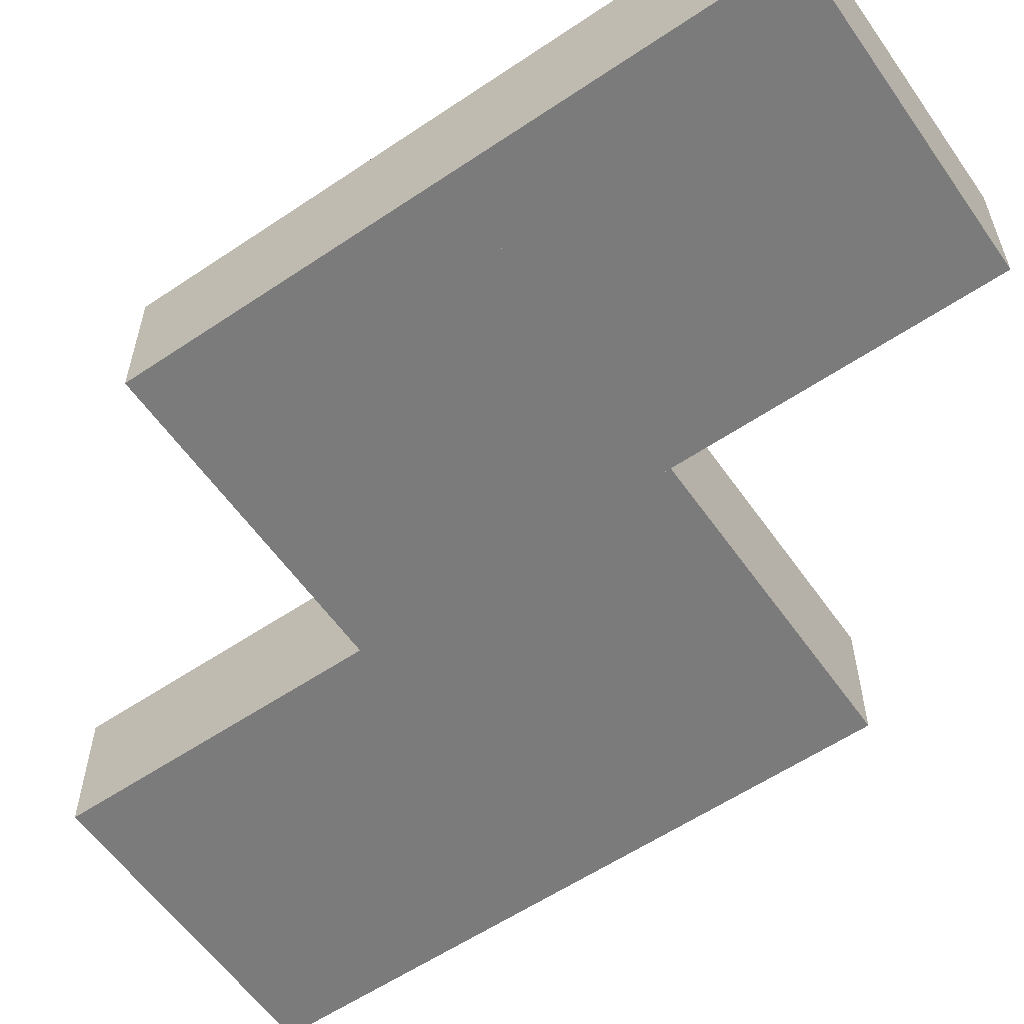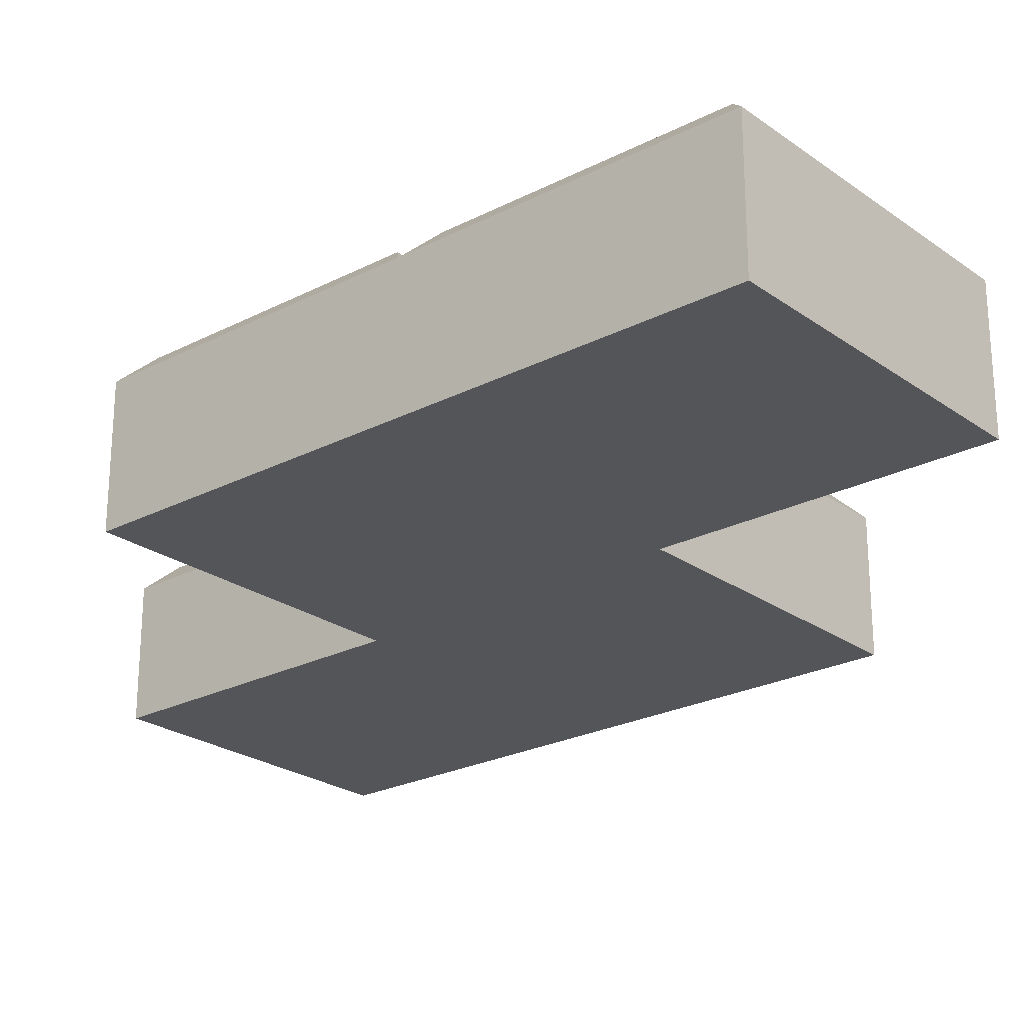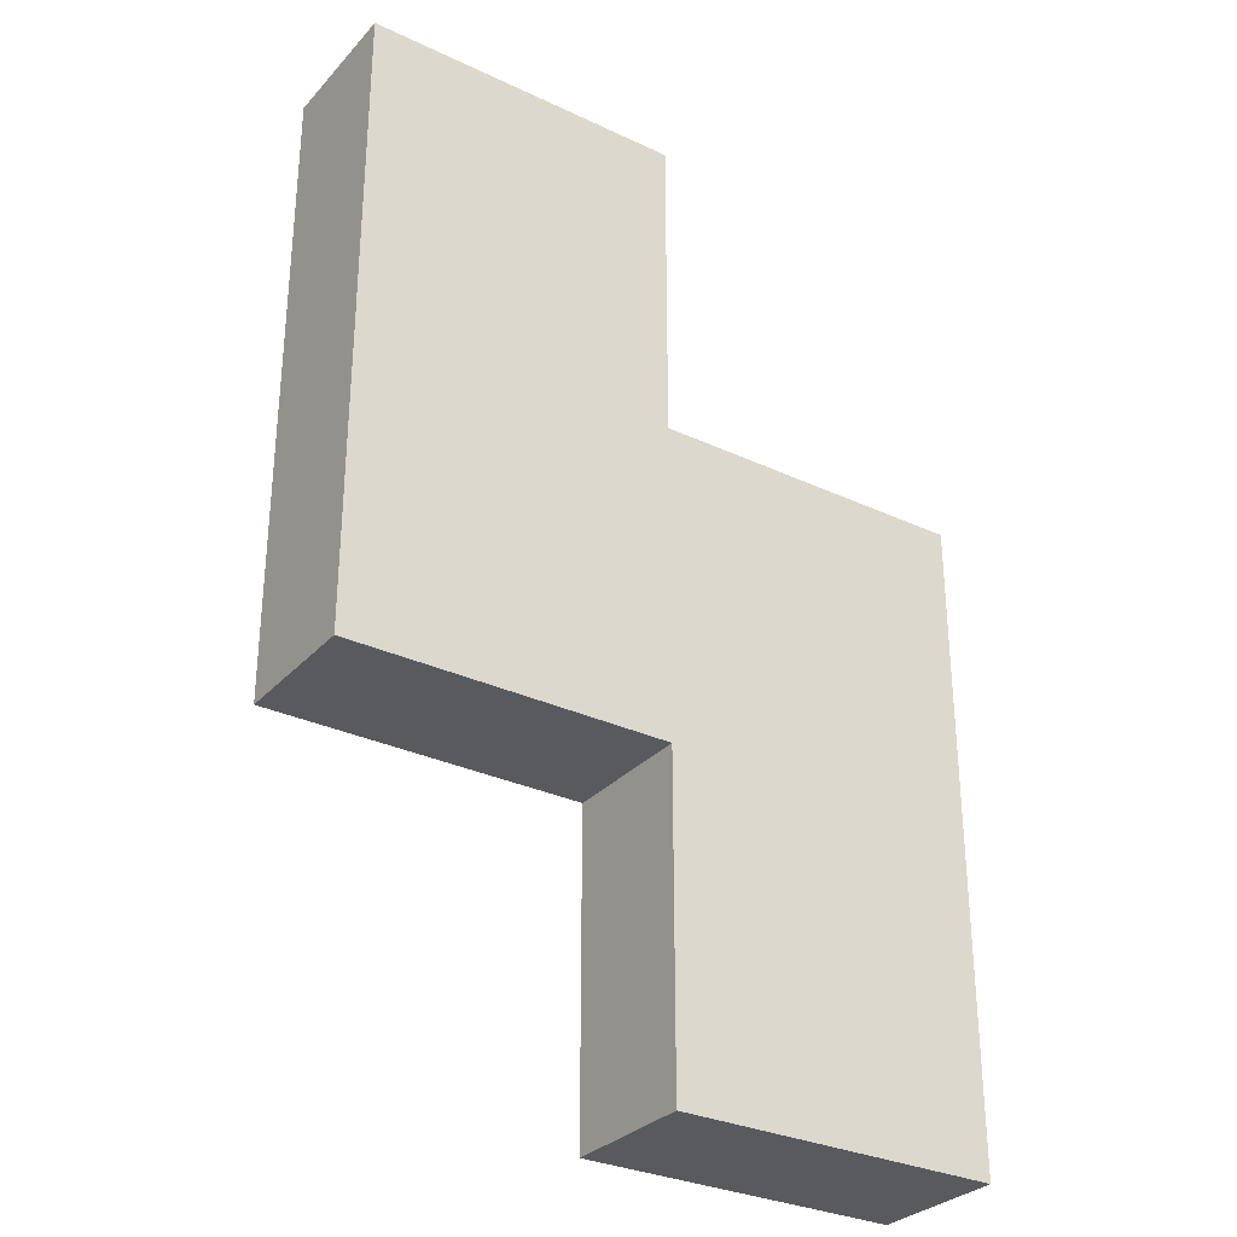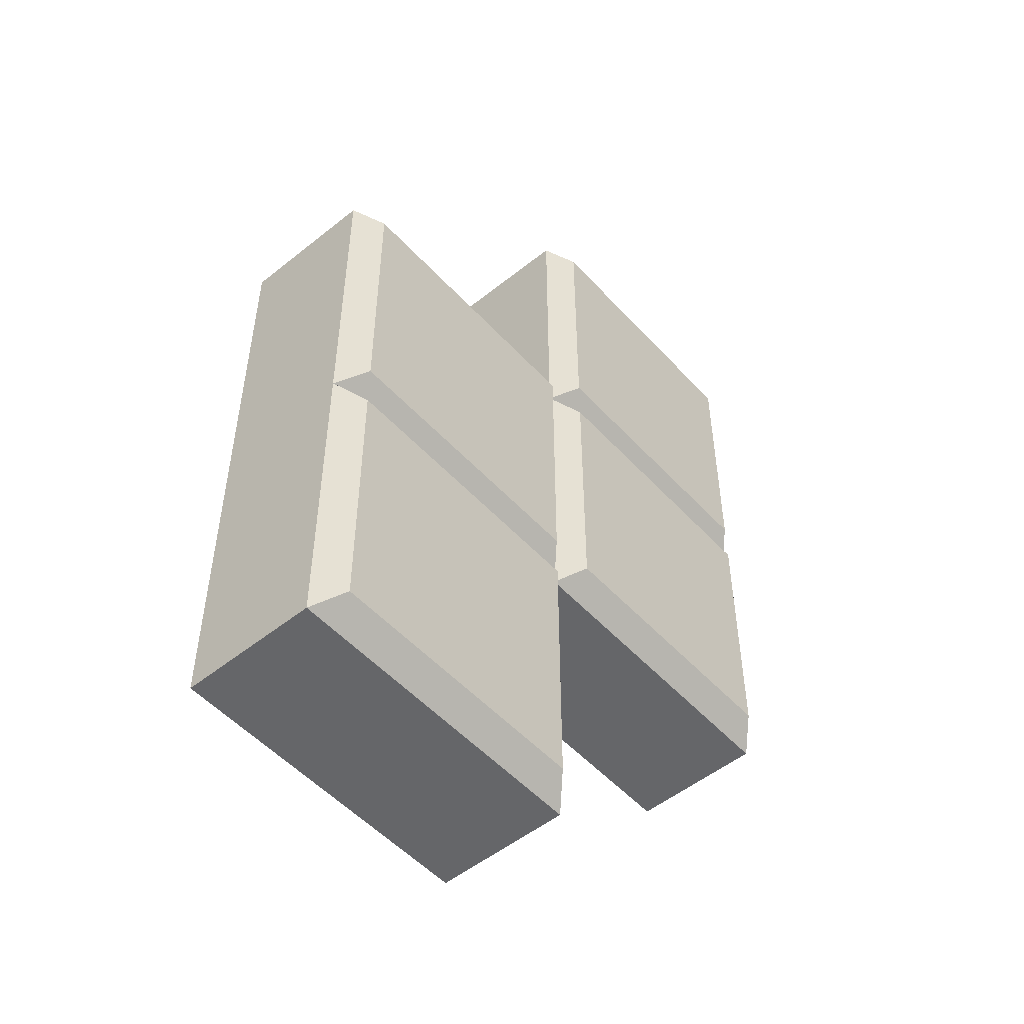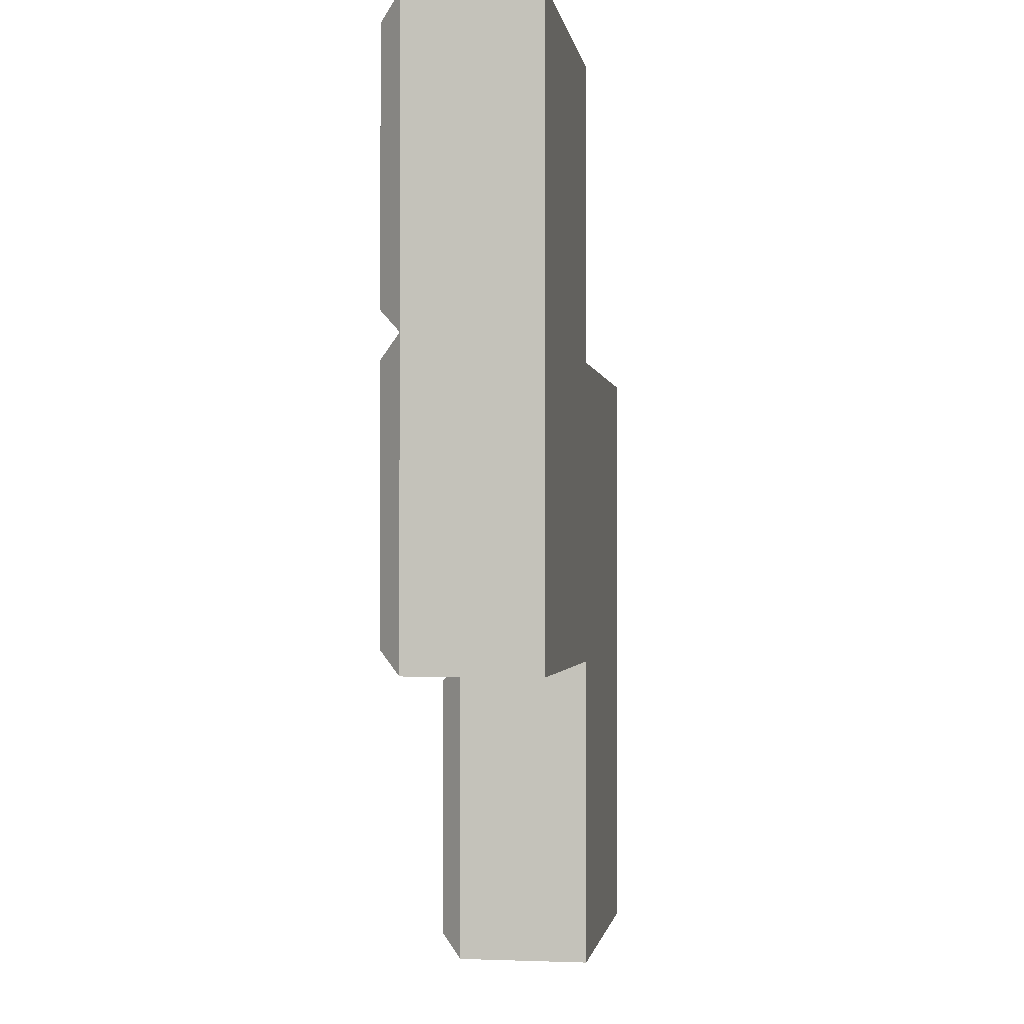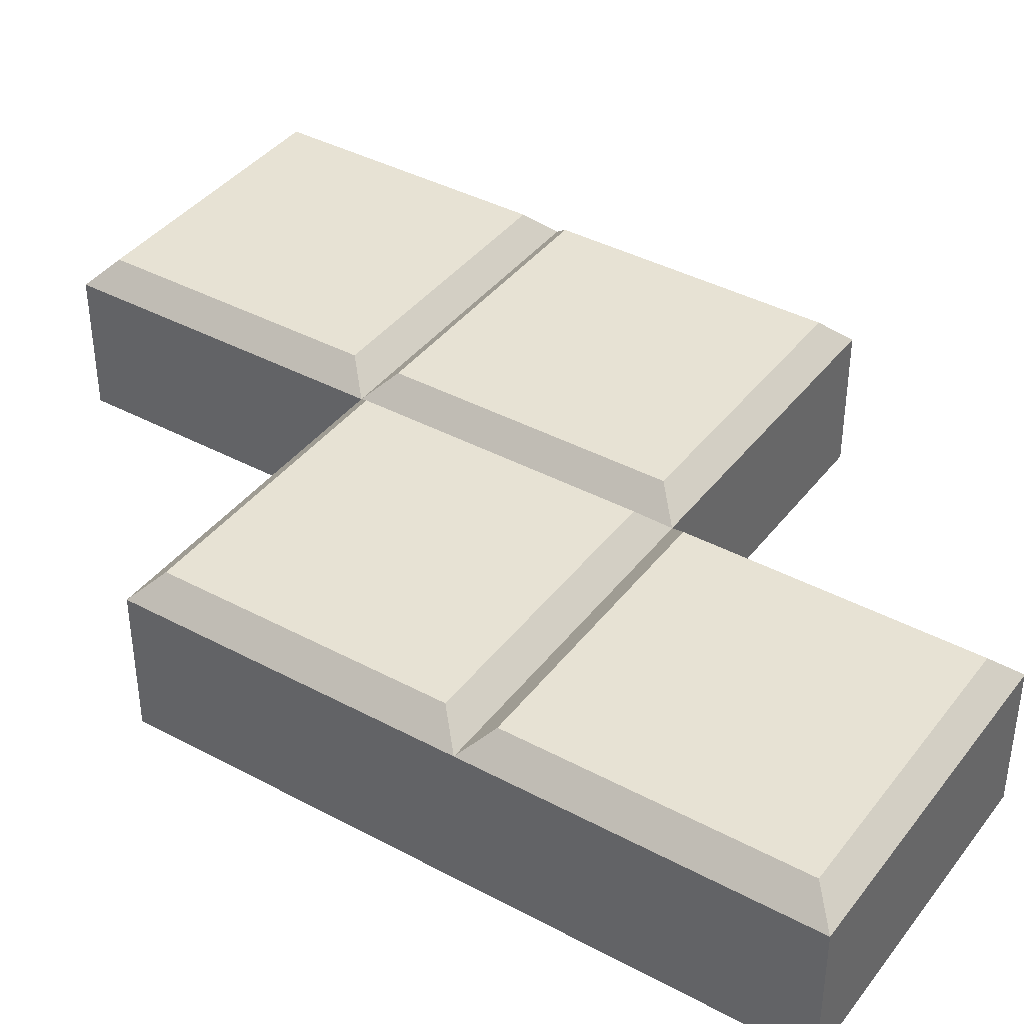
<metadata>
{"format":"obj","ext":"obj","renderer":"f3d","projection":"perspective","resolution":1024,"background":"white","views":[{"elev":-58.5,"azim":-55.2,"up":"+Y"},{"elev":-24.1,"azim":130.5,"up":"+Y"},{"elev":-30.6,"azim":-34.1,"up":"+Z"},{"elev":-51.8,"azim":130.9,"up":"+Z"},{"elev":-1.4,"azim":-81.2,"up":"+Z"},{"elev":39.8,"azim":123.6,"up":"+Y"}]}
</metadata>
<code>
o Block_basic_Würfel.004
v 0.5 -0.25 0.5
v -0.5 -0.25 0.5
v 0.5 0.1757 -0.5
v -0.5 0.1757 0.5
v -0.5 0.1757 -0.5
v -0.5 0.1757 0.5
v 0.5 0.1757 0.5
v 0.5 0.1757 0.5
v 0.4257 0.25 0.4257
v -0.4257 0.25 0.4257
v -0.5 -0.25 -0.5
v 0.5 -0.25 -0.5
v 0.5 0.1757 -0.5
v 0.4257 0.25 -0.4257
v -0.4257 0.25 -0.4257
v 0.5 0.1757 -0.5
v -0.5 0.1757 -0.5
v -0.5 0.1757 -0.5
v 1.5 -0.25 0.5
v 0.5 -0.25 0.5
v 1.5 0.1757 -0.5
v 0.5 0.1757 0.5
v 0.5 0.1757 -0.5
v 0.5 0.1757 0.5
v 1.5 0.1757 0.5
v 1.5 0.1757 0.5
v 1.426 0.25 0.4257
v 0.5743 0.25 0.4257
v 0.5 -0.25 -0.5
v 1.5 -0.25 -0.5
v 1.5 0.1757 -0.5
v 1.426 0.25 -0.4257
v 0.5743 0.25 -0.4257
v 1.5 0.1757 -0.5
v 0.5 0.1757 -0.5
v 0.5 0.1757 -0.5
v 1.5 -0.25 -0.5
v 0.5 -0.25 -0.5
v 1.5 0.1757 -1.5
v 0.5 0.1757 -0.5
v 0.5 0.1757 -1.5
v 0.5 0.1757 -0.5
v 1.5 0.1757 -0.5
v 1.5 0.1757 -0.5
v 1.426 0.25 -0.5743
v 0.5743 0.25 -0.5743
v 0.5 -0.25 -1.5
v 1.5 -0.25 -1.5
v 1.5 0.1757 -1.5
v 1.426 0.25 -1.426
v 0.5743 0.25 -1.426
v 1.5 0.1757 -1.5
v 0.5 0.1757 -1.5
v 0.5 0.1757 -1.5
v 0.5 -0.25 1.5
v -0.5 -0.25 1.5
v 0.5 0.1757 0.5
v -0.5 0.1757 1.5
v -0.5 0.1757 0.5
v -0.5 0.1757 1.5
v 0.5 0.1757 1.5
v 0.5 0.1757 1.5
v 0.4257 0.25 1.426
v -0.4257 0.25 1.426
v -0.5 -0.25 0.5
v 0.5 -0.25 0.5
v 0.5 0.1757 0.5
v 0.4257 0.25 0.5743
v -0.4257 0.25 0.5743
v 0.5 0.1757 0.5
v -0.5 0.1757 0.5
v -0.5 0.1757 0.5
f 8 14 9
f 6 17 11
f 6 7 9
f 5 15 18
f 5 12 11
f 14 15 10
f 16 18 15
f 6 2 1
f 11 12 1
f 1 12 16
f 16 14 3
f 3 14 8
f 6 11 2
f 6 9 10
f 15 6 10
f 6 15 5
f 12 5 3
f 3 5 16
f 16 5 18
f 14 10 9
f 16 15 14
f 6 1 8
f 11 1 2
f 1 16 8
f 26 32 27
f 24 35 29
f 24 25 27
f 23 33 36
f 23 30 29
f 32 33 28
f 34 36 33
f 24 20 19
f 29 30 19
f 19 30 34
f 34 32 21
f 21 32 26
f 24 29 20
f 24 27 28
f 33 24 28
f 24 33 23
f 30 23 21
f 21 23 34
f 34 23 36
f 32 28 27
f 34 33 32
f 24 19 26
f 29 19 20
f 19 34 26
f 44 50 45
f 42 53 47
f 42 43 45
f 41 51 54
f 41 48 47
f 50 51 46
f 52 54 51
f 42 38 37
f 47 48 37
f 37 48 52
f 52 50 39
f 39 50 44
f 42 47 38
f 42 45 46
f 51 42 46
f 42 51 41
f 48 41 39
f 39 41 52
f 52 41 54
f 50 46 45
f 52 51 50
f 42 37 44
f 47 37 38
f 37 52 44
f 62 68 63
f 60 71 65
f 60 61 63
f 59 69 72
f 59 66 65
f 68 69 64
f 70 72 69
f 60 56 55
f 65 66 55
f 55 66 70
f 70 68 57
f 57 68 62
f 60 65 56
f 60 63 64
f 69 60 64
f 60 69 59
f 66 59 57
f 57 59 70
f 70 59 72
f 68 64 63
f 70 69 68
f 60 55 62
f 65 55 56
f 55 70 62
l 1 7
l 3 13
l 13 16
l 18 17
l 19 25
l 21 31
l 31 34
l 36 35
l 37 43
l 39 49
l 49 52
l 54 53
l 55 61
l 57 67
l 67 70
l 72 71

</code>
